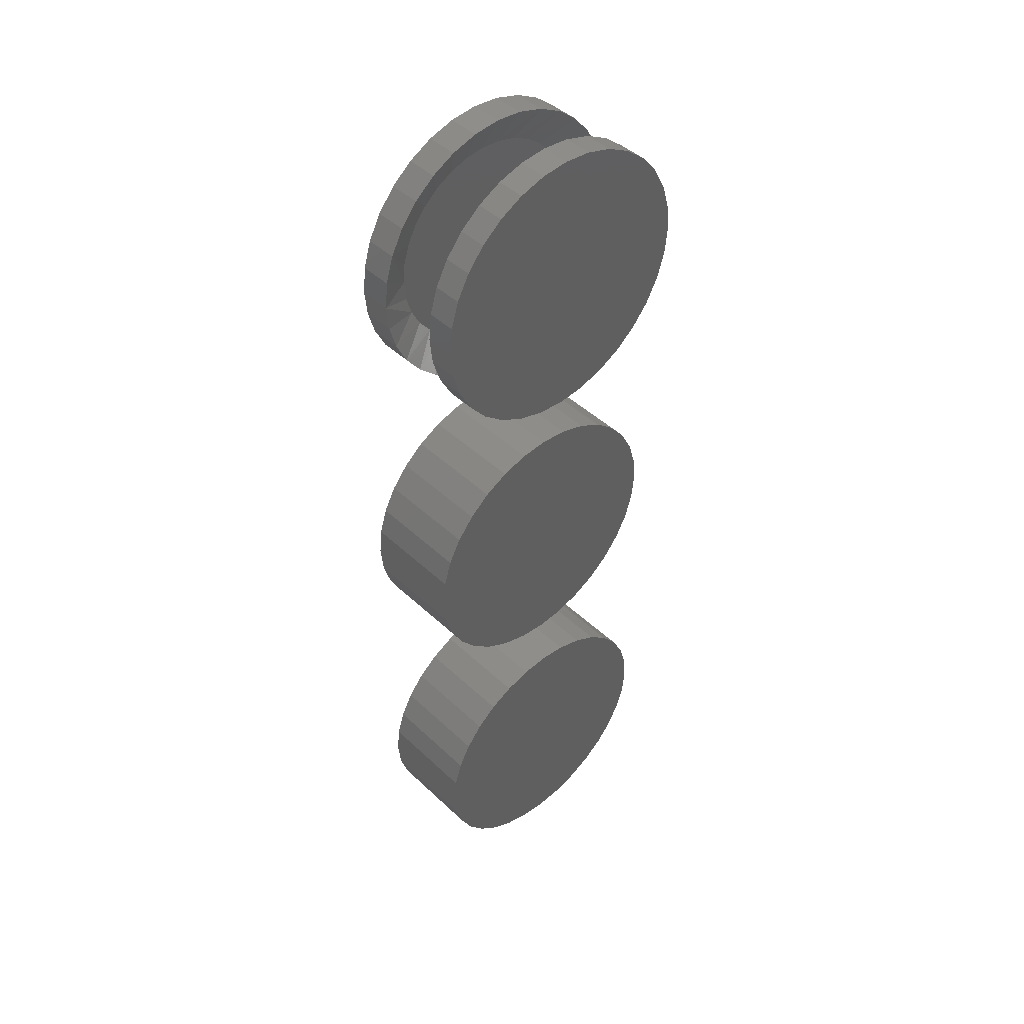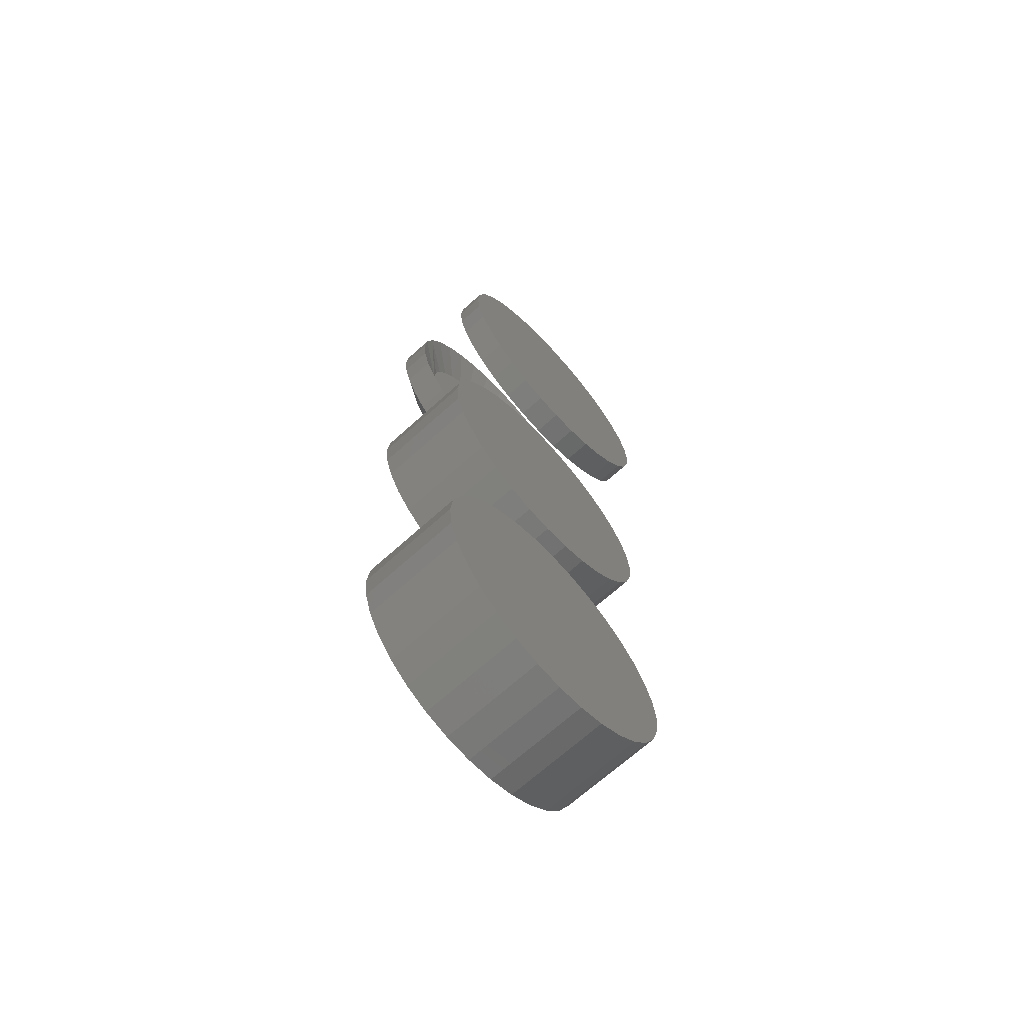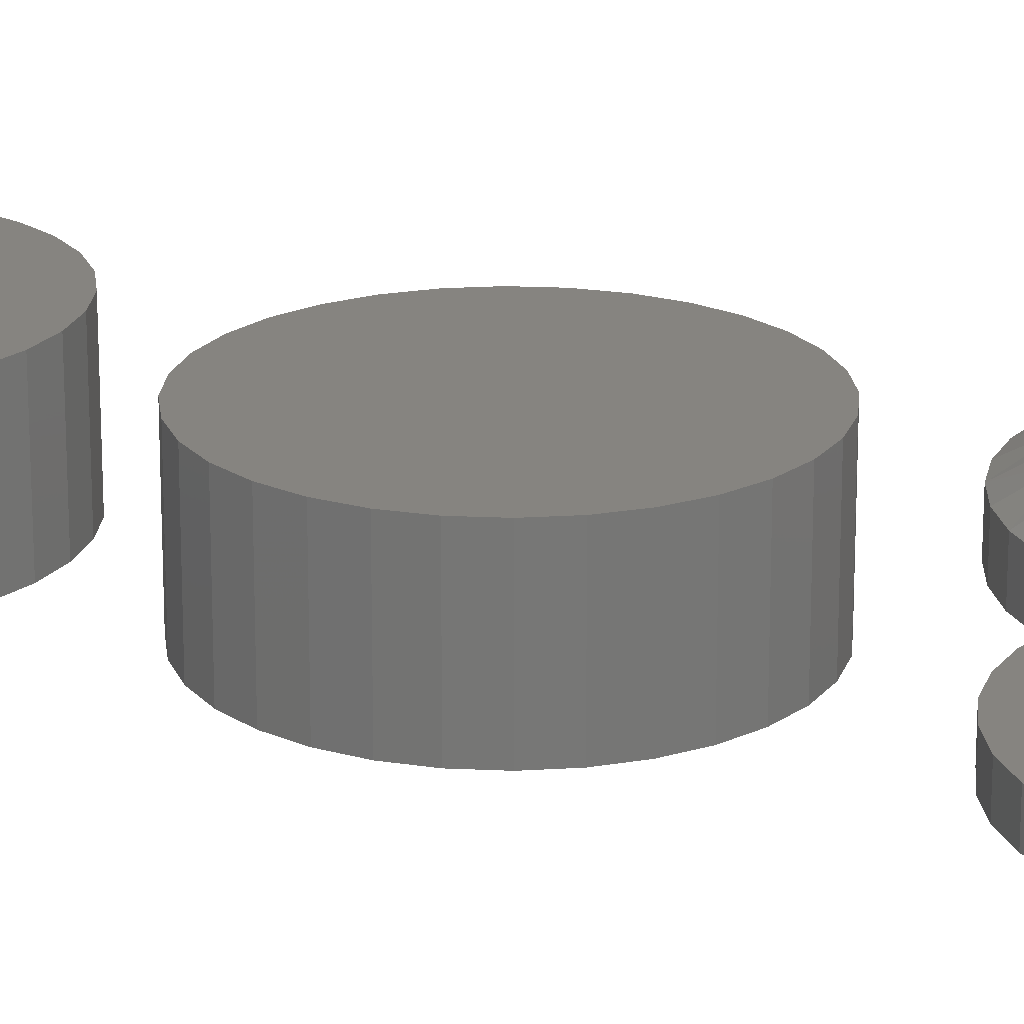
<metadata>
{"format":"stl","ext":"stl","renderer":"f3d","projection":"perspective","resolution":1024,"background":"white","views":[{"elev":44.8,"azim":137.4,"up":"+Y"},{"elev":-68.6,"azim":132.1,"up":"+Y"},{"elev":20.6,"azim":111.7,"up":"+Z"}]}
</metadata>
<code>
# stl→obj: 326 verts, 636 faces
v -0.03858 -0.2798 0.1406
v 0.0366 -0.2798 0.1406
v -0.0009868 -0.2761 0.1406
v -0.07472 -0.2907 0.1406
v 0.07275 -0.2907 0.1406
v 0.07275 -0.6468 0.1406
v -0.03858 -0.6577 0.1406
v 0.0366 -0.6577 0.1406
v -0.0009868 -0.6614 0.1406
v 0.1061 -0.3085 0.1406
v -0.108 -0.3085 0.1406
v 0.1353 -0.3325 0.1406
v -0.1372 -0.3325 0.1406
v 0.1592 -0.3617 0.1406
v -0.1612 -0.3617 0.1406
v 0.177 -0.395 0.1406
v -0.179 -0.395 0.1406
v 0.188 -0.4312 0.1406
v -0.19 -0.4312 0.1406
v 0.1917 -0.4688 0.1406
v -0.1937 -0.4688 0.1406
v 0.188 -0.5063 0.1406
v -0.19 -0.5063 0.1406
v 0.177 -0.5425 0.1406
v -0.179 -0.5425 0.1406
v 0.1592 -0.5758 0.1406
v -0.1612 -0.5758 0.1406
v 0.1353 -0.605 0.1406
v -0.1372 -0.605 0.1406
v 0.1061 -0.629 0.1406
v -0.108 -0.629 0.1406
v -0.07472 -0.6468 0.1406
v -0.0009868 -0.2761 0
v 0.0366 -0.2798 0
v -0.03858 -0.2798 0
v -0.07472 -0.2907 0
v 0.07275 -0.2907 0
v 0.0366 -0.6577 0
v -0.03858 -0.6577 0
v 0.07275 -0.6468 0
v -0.0009868 -0.6614 0
v -0.07472 -0.6468 0
v -0.108 -0.629 0
v 0.1061 -0.629 0
v -0.1372 -0.605 0
v 0.1353 -0.605 0
v -0.1612 -0.5758 0
v 0.1592 -0.5758 0
v -0.179 -0.5425 0
v 0.177 -0.5425 0
v -0.19 -0.5063 0
v 0.188 -0.5063 0
v -0.1937 -0.4688 0
v 0.1917 -0.4688 0
v -0.19 -0.4312 0
v 0.188 -0.4312 0
v -0.179 -0.395 0
v 0.177 -0.395 0
v -0.1612 -0.3617 0
v 0.1592 -0.3617 0
v -0.1372 -0.3325 0
v 0.1353 -0.3325 0
v -0.108 -0.3085 0
v 0.1061 -0.3085 0
v -0.0309 0.188 0.1406
v 0.04389 0.188 0.1406
v 0.006497 0.1917 0.1406
v -0.06686 0.1771 0.1406
v 0.07985 0.1771 0.1406
v 0.07985 -0.1771 0.1406
v -0.0309 -0.188 0.1406
v 0.04389 -0.188 0.1406
v 0.006497 -0.1917 0.1406
v 0.113 0.1594 0.1406
v -0.1 0.1594 0.1406
v 0.142 0.1355 0.1406
v -0.1291 0.1355 0.1406
v 0.1659 0.1065 0.1406
v -0.1529 0.1065 0.1406
v 0.1836 0.07336 0.1406
v -0.1706 0.07336 0.1406
v 0.1945 0.0374 0.1406
v -0.1815 0.0374 0.1406
v 0.1982 0 0.1406
v -0.1852 2.347e-17 0.1406
v 0.1945 -0.0374 0.1406
v -0.1815 -0.0374 0.1406
v 0.1836 -0.07336 0.1406
v -0.1706 -0.07336 0.1406
v 0.1659 -0.1065 0.1406
v -0.1529 -0.1065 0.1406
v 0.142 -0.1355 0.1406
v -0.1291 -0.1355 0.1406
v 0.113 -0.1594 0.1406
v -0.1 -0.1594 0.1406
v -0.06686 -0.1771 0.1406
v 0.006497 0.1917 0
v 0.04389 0.188 0
v -0.0309 0.188 0
v -0.06686 0.1771 0
v 0.07985 0.1771 0
v 0.04389 -0.188 0
v -0.0309 -0.188 0
v 0.07985 -0.1771 0
v 0.006497 -0.1917 0
v -0.06686 -0.1771 0
v -0.1 -0.1594 0
v 0.113 -0.1594 0
v -0.1291 -0.1355 0
v 0.142 -0.1355 0
v -0.1529 -0.1065 0
v 0.1659 -0.1065 0
v -0.1706 -0.07336 0
v 0.1836 -0.07336 0
v -0.1815 -0.0374 0
v 0.1945 -0.0374 0
v -0.1852 2.347e-17 0
v 0.1982 0 0
v -0.1815 0.0374 0
v 0.1945 0.0374 0
v -0.1706 0.07336 0
v 0.1836 0.07336 0
v -0.1529 0.1065 0
v 0.1659 0.1065 0
v -0.1291 0.1355 0
v 0.142 0.1355 0
v -0.1 0.1594 0
v 0.113 0.1594 0
v -0.1937 0.4688 0.09972
v -0.1937 0.4688 0.1434
v -0.19 0.5063 0.09972
v -0.19 0.5063 0.1434
v -0.179 0.5425 0.09972
v -0.179 0.5425 0.1434
v -0.1612 0.5758 0.09972
v -0.1612 0.5758 0.1434
v -0.1372 0.605 0.09972
v -0.1372 0.605 0.1434
v -0.108 0.629 0.09972
v -0.108 0.629 0.1434
v -0.07472 0.6468 0.09972
v -0.07472 0.6468 0.1434
v -0.03858 0.6577 0.09972
v -0.03858 0.6577 0.1434
v -0.0009868 0.6614 0.09972
v -0.0009868 0.6614 0.1434
v 0.0366 0.6577 0.09972
v 0.0366 0.6577 0.1434
v 0.07275 0.6468 0.09972
v 0.07275 0.6468 0.1434
v 0.1061 0.629 0.09972
v 0.1061 0.629 0.1434
v 0.1353 0.605 0.09972
v 0.1353 0.605 0.1434
v 0.1592 0.5758 0.09972
v 0.1592 0.5758 0.1434
v 0.177 0.5425 0.09972
v 0.177 0.5425 0.1434
v 0.188 0.5063 0.09972
v 0.188 0.5063 0.1434
v 0.1917 0.4688 0.09972
v 0.1917 0.4688 0.1434
v -0.1937 0.4688 -0.02344
v -0.1937 0.4688 0.01562
v -0.19 0.5063 -0.02344
v -0.19 0.5063 0.01562
v -0.179 0.5425 -0.02344
v -0.179 0.5425 0.01562
v -0.1612 0.5758 -0.02344
v -0.1612 0.5758 0.01562
v -0.1372 0.605 -0.02344
v -0.1372 0.605 0.01562
v -0.108 0.629 -0.02344
v -0.108 0.629 0.01562
v -0.07472 0.6468 -0.02344
v -0.07472 0.6468 0.01562
v -0.03858 0.6577 -0.02344
v -0.03858 0.6577 0.01562
v -0.0009868 0.6614 -0.02344
v -0.0009868 0.6614 0.01562
v 0.0366 0.6577 -0.02344
v 0.0366 0.6577 0.01562
v 0.07275 0.6468 -0.02344
v 0.07275 0.6468 0.01562
v 0.1061 0.629 -0.02344
v 0.1061 0.629 0.01562
v 0.1353 0.605 -0.02344
v 0.1353 0.605 0.01562
v 0.1592 0.5758 -0.02344
v 0.1592 0.5758 0.01562
v 0.177 0.5425 -0.02344
v 0.177 0.5425 0.01562
v 0.188 0.5063 -0.02344
v 0.188 0.5063 0.01562
v 0.1917 0.4688 -0.02344
v 0.1917 0.4688 0.01562
v 0.1884 0.4333 0.09972
v 0.1884 0.4333 0.1434
v 0.1787 0.3991 0.09972
v 0.1787 0.3991 0.1434
v 0.1628 0.3673 0.09972
v 0.1628 0.3673 0.1434
v 0.1414 0.3389 0.09972
v 0.1414 0.3389 0.1434
v 0.1151 0.315 0.09972
v 0.1151 0.315 0.1434
v 0.0849 0.2963 0.09972
v 0.0849 0.2963 0.1434
v 0.05174 0.2834 0.09972
v 0.05174 0.2834 0.1434
v 0.01679 0.2769 0.09972
v 0.01679 0.2769 0.1434
v -0.01877 0.2769 0.09972
v -0.01877 0.2769 0.1434
v -0.05372 0.2834 0.09972
v -0.05372 0.2834 0.1434
v -0.08687 0.2963 0.09972
v -0.08687 0.2963 0.1434
v -0.1171 0.315 0.09972
v -0.1171 0.315 0.1434
v -0.1434 0.3389 0.09972
v -0.1434 0.3389 0.1434
v -0.1648 0.3673 0.09972
v -0.1648 0.3673 0.1434
v -0.1807 0.3991 0.09972
v -0.1807 0.3991 0.1434
v -0.1904 0.4333 0.09972
v -0.1904 0.4333 0.1434
v 0.188 0.4312 -0.02344
v 0.188 0.4312 0.01562
v 0.177 0.395 -0.02344
v 0.177 0.395 0.01562
v 0.1592 0.3617 -0.02344
v 0.1592 0.3617 0.01562
v 0.1353 0.3325 -0.02344
v 0.1353 0.3325 0.01562
v 0.1061 0.3085 -0.02344
v 0.1061 0.3085 0.01562
v 0.07275 0.2907 -0.02344
v 0.07275 0.2907 0.01562
v 0.0366 0.2798 -0.02344
v 0.0366 0.2798 0.01562
v -0.0009868 0.2761 -0.02344
v -0.0009868 0.2761 0.01562
v -0.03858 0.2798 -0.02344
v -0.03858 0.2798 0.01562
v -0.07472 0.2907 -0.02344
v -0.07472 0.2907 0.01562
v -0.108 0.3085 -0.02344
v -0.108 0.3085 0.01562
v -0.1372 0.3325 -0.02344
v -0.1372 0.3325 0.01562
v -0.1612 0.3617 -0.02344
v -0.1612 0.3617 0.01562
v -0.179 0.395 -0.02344
v -0.179 0.395 0.01562
v -0.19 0.4312 -0.02344
v -0.19 0.4312 0.01562
v -0.1361 0.5127 0.125
v -0.1414 0.491 0.125
v -0.1431 0.4688 0.125
v 0.1005 0.5683 0.125
v 0.1177 0.5469 0.125
v 0.1305 0.5227 0.125
v 0.1384 0.4963 0.125
v 0.07958 0.5858 0.125
v 0.0557 0.5991 0.125
v 0.02975 0.6075 0.125
v 0.002656 0.6108 0.125
v -0.02461 0.6089 0.125
v -0.05105 0.6018 0.125
v -0.0757 0.5897 0.125
v -0.09762 0.573 0.125
v -0.116 0.5523 0.125
v -0.1276 0.5333 0.125
v 0.1411 0.4688 0.125
v -0.1276 0.4042 0.125
v -0.1361 0.4248 0.125
v -0.1414 0.4465 0.125
v -0.09762 0.3645 0.125
v -0.116 0.3852 0.125
v -0.05105 0.3357 0.125
v -0.0757 0.3478 0.125
v 0.002656 0.3267 0.125
v -0.02461 0.3286 0.125
v 0.0557 0.3384 0.125
v 0.02975 0.33 0.125
v 0.1305 0.4148 0.125
v 0.1384 0.4412 0.125
v 0.1177 0.3906 0.125
v 0.1005 0.3692 0.125
v 0.07958 0.3517 0.125
v -0.02614 0.618 0.1641
v 0.03174 0.6165 0.1641
v 0.002892 0.62 0.1641
v -0.0543 0.6104 0.1641
v 0.05938 0.6075 0.1641
v -0.0543 0.3271 0.1641
v -0.02614 0.3195 0.1641
v 0.03174 0.321 0.1641
v 0.002892 0.3175 0.1641
v 0.08481 0.5934 0.1641
v -0.08055 0.5975 0.1641
v 0.1071 0.5747 0.1641
v -0.1039 0.5797 0.1641
v 0.1254 0.552 0.1641
v -0.1234 0.5577 0.1641
v 0.1391 0.5262 0.1641
v -0.1358 0.5375 0.1641
v -0.1449 0.5155 0.1641
v 0.1475 0.498 0.1641
v -0.1505 0.4924 0.1641
v 0.1504 0.4688 0.1641
v -0.1523 0.4688 0.1641
v 0.1475 0.4395 0.1641
v -0.1505 0.4451 0.1641
v 0.1391 0.4113 0.1641
v -0.1449 0.422 0.1641
v 0.1254 0.3855 0.1641
v -0.1358 0.4 0.1641
v -0.1234 0.3798 0.1641
v 0.1071 0.3628 0.1641
v -0.1039 0.3578 0.1641
v 0.08481 0.3441 0.1641
v -0.08055 0.34 0.1641
v 0.05938 0.33 0.1641
f 1 2 3
f 2 1 4
f 2 4 5
f 6 7 8
f 8 7 9
f 5 4 10
f 10 4 11
f 10 11 12
f 12 11 13
f 12 13 14
f 14 13 15
f 14 15 16
f 16 15 17
f 16 17 18
f 18 17 19
f 18 19 20
f 20 19 21
f 20 21 22
f 22 21 23
f 22 23 24
f 24 23 25
f 24 25 26
f 26 25 27
f 26 27 28
f 28 27 29
f 28 29 30
f 30 29 31
f 30 31 6
f 6 31 32
f 6 32 7
f 33 34 35
f 36 35 34
f 37 36 34
f 38 39 40
f 41 39 38
f 39 42 40
f 40 42 43
f 40 43 44
f 44 43 45
f 44 45 46
f 46 45 47
f 46 47 48
f 48 47 49
f 48 49 50
f 50 49 51
f 50 51 52
f 52 51 53
f 52 53 54
f 54 53 55
f 54 55 56
f 56 55 57
f 56 57 58
f 58 57 59
f 58 59 60
f 60 59 61
f 60 61 62
f 62 61 63
f 62 63 64
f 64 63 36
f 64 36 37
f 54 20 52
f 52 20 22
f 52 22 50
f 50 22 24
f 50 24 48
f 48 24 26
f 48 26 46
f 46 26 28
f 46 28 44
f 44 28 30
f 44 30 40
f 40 30 6
f 40 6 38
f 38 6 8
f 38 8 41
f 41 8 9
f 41 9 39
f 39 9 7
f 39 7 42
f 42 7 32
f 42 32 43
f 43 32 31
f 43 31 45
f 45 31 29
f 45 29 47
f 47 29 27
f 47 27 49
f 49 27 25
f 49 25 51
f 51 25 23
f 51 23 53
f 53 23 21
f 53 21 55
f 55 21 19
f 55 19 57
f 57 19 17
f 57 17 59
f 59 17 15
f 59 15 61
f 61 15 13
f 61 13 63
f 63 13 11
f 63 11 36
f 36 11 4
f 36 4 35
f 35 4 1
f 35 1 33
f 33 1 3
f 33 3 34
f 34 3 2
f 34 2 37
f 37 2 5
f 37 5 64
f 64 5 10
f 64 10 62
f 62 10 12
f 62 12 60
f 60 12 14
f 60 14 58
f 58 14 16
f 58 16 56
f 56 16 18
f 56 18 54
f 54 18 20
f 65 66 67
f 66 65 68
f 66 68 69
f 70 71 72
f 72 71 73
f 69 68 74
f 74 68 75
f 74 75 76
f 76 75 77
f 76 77 78
f 78 77 79
f 78 79 80
f 80 79 81
f 80 81 82
f 82 81 83
f 82 83 84
f 84 83 85
f 84 85 86
f 86 85 87
f 86 87 88
f 88 87 89
f 88 89 90
f 90 89 91
f 90 91 92
f 92 91 93
f 92 93 94
f 94 93 95
f 94 95 70
f 70 95 96
f 70 96 71
f 97 98 99
f 100 99 98
f 101 100 98
f 102 103 104
f 105 103 102
f 103 106 104
f 104 106 107
f 104 107 108
f 108 107 109
f 108 109 110
f 110 109 111
f 110 111 112
f 112 111 113
f 112 113 114
f 114 113 115
f 114 115 116
f 116 115 117
f 116 117 118
f 118 117 119
f 118 119 120
f 120 119 121
f 120 121 122
f 122 121 123
f 122 123 124
f 124 123 125
f 124 125 126
f 126 125 127
f 126 127 128
f 128 127 100
f 128 100 101
f 118 84 116
f 116 84 86
f 116 86 114
f 114 86 88
f 114 88 112
f 112 88 90
f 112 90 110
f 110 90 92
f 110 92 108
f 108 92 94
f 108 94 104
f 104 94 70
f 104 70 102
f 102 70 72
f 102 72 105
f 105 72 73
f 105 73 103
f 103 73 71
f 103 71 106
f 106 71 96
f 106 96 107
f 107 96 95
f 107 95 109
f 109 95 93
f 109 93 111
f 111 93 91
f 111 91 113
f 113 91 89
f 113 89 115
f 115 89 87
f 115 87 117
f 117 87 85
f 117 85 119
f 119 85 83
f 119 83 121
f 121 83 81
f 121 81 123
f 123 81 79
f 123 79 125
f 125 79 77
f 125 77 127
f 127 77 75
f 127 75 100
f 100 75 68
f 100 68 99
f 99 68 65
f 99 65 97
f 97 65 67
f 97 67 98
f 98 67 66
f 98 66 101
f 101 66 69
f 101 69 128
f 128 69 74
f 128 74 126
f 126 74 76
f 126 76 124
f 124 76 78
f 124 78 122
f 122 78 80
f 122 80 120
f 120 80 82
f 120 82 118
f 118 82 84
f 129 130 131
f 131 130 132
f 131 132 133
f 133 132 134
f 133 134 135
f 135 134 136
f 135 136 137
f 137 136 138
f 137 138 139
f 139 138 140
f 139 140 141
f 141 140 142
f 141 142 143
f 143 142 144
f 143 144 145
f 145 144 146
f 145 146 147
f 147 146 148
f 147 148 149
f 149 148 150
f 149 150 151
f 151 150 152
f 151 152 153
f 153 152 154
f 153 154 155
f 155 154 156
f 155 156 157
f 157 156 158
f 157 158 159
f 159 158 160
f 159 160 161
f 161 160 162
f 163 164 165
f 165 164 166
f 165 166 167
f 167 166 168
f 167 168 169
f 169 168 170
f 169 170 171
f 171 170 172
f 171 172 173
f 173 172 174
f 173 174 175
f 175 174 176
f 175 176 177
f 177 176 178
f 177 178 179
f 179 178 180
f 179 180 181
f 181 180 182
f 181 182 183
f 183 182 184
f 183 184 185
f 185 184 186
f 185 186 187
f 187 186 188
f 187 188 189
f 189 188 190
f 189 190 191
f 191 190 192
f 191 192 193
f 193 192 194
f 193 194 195
f 195 194 196
f 161 162 197
f 197 162 198
f 197 198 199
f 199 198 200
f 199 200 201
f 201 200 202
f 201 202 203
f 203 202 204
f 203 204 205
f 205 204 206
f 205 206 207
f 207 206 208
f 207 208 209
f 209 208 210
f 209 210 211
f 211 210 212
f 211 212 213
f 213 212 214
f 213 214 215
f 215 214 216
f 215 216 217
f 217 216 218
f 217 218 219
f 219 218 220
f 219 220 221
f 221 220 222
f 221 222 223
f 223 222 224
f 223 224 225
f 225 224 226
f 225 226 227
f 227 226 228
f 227 228 129
f 129 228 130
f 195 196 229
f 229 196 230
f 229 230 231
f 231 230 232
f 231 232 233
f 233 232 234
f 233 234 235
f 235 234 236
f 235 236 237
f 237 236 238
f 237 238 239
f 239 238 240
f 239 240 241
f 241 240 242
f 241 242 243
f 243 242 244
f 243 244 245
f 245 244 246
f 245 246 247
f 247 246 248
f 247 248 249
f 249 248 250
f 249 250 251
f 251 250 252
f 251 252 253
f 253 252 254
f 253 254 255
f 255 254 256
f 255 256 257
f 257 256 258
f 257 258 163
f 163 258 164
f 178 182 180
f 182 178 176
f 182 176 184
f 240 246 242
f 242 246 244
f 184 176 186
f 186 176 174
f 186 174 188
f 188 174 172
f 188 172 190
f 190 172 170
f 190 170 192
f 192 170 168
f 192 168 194
f 194 168 166
f 194 166 196
f 196 166 164
f 196 164 230
f 230 164 258
f 230 258 232
f 232 258 256
f 232 256 234
f 234 256 254
f 234 254 236
f 236 254 252
f 236 252 238
f 238 252 250
f 238 250 240
f 240 250 248
f 240 248 246
f 131 133 259
f 129 131 259
f 129 259 260
f 129 260 261
f 262 153 263
f 263 153 155
f 263 155 264
f 264 155 157
f 264 157 265
f 153 262 151
f 151 262 266
f 151 266 149
f 149 266 267
f 149 267 147
f 147 267 268
f 147 268 145
f 145 268 269
f 145 269 143
f 143 269 270
f 143 270 141
f 141 270 271
f 141 271 139
f 139 271 272
f 139 272 137
f 137 272 273
f 137 273 135
f 135 273 274
f 135 274 133
f 133 274 275
f 133 275 259
f 265 157 276
f 276 157 159
f 276 159 161
f 277 221 223
f 223 225 277
f 277 225 278
f 279 278 225
f 280 217 219
f 219 221 280
f 280 221 281
f 221 277 281
f 282 213 215
f 215 217 282
f 282 217 283
f 217 280 283
f 284 209 211
f 211 213 284
f 284 213 285
f 213 282 285
f 286 209 287
f 209 284 287
f 261 279 225
f 261 225 227
f 261 227 129
f 161 197 288
f 161 288 289
f 161 289 276
f 290 201 291
f 291 201 203
f 291 203 292
f 292 203 205
f 292 205 286
f 286 205 207
f 286 207 209
f 201 290 199
f 199 290 288
f 199 288 197
f 179 181 177
f 175 177 181
f 183 175 181
f 241 245 239
f 243 245 241
f 245 247 239
f 239 247 249
f 239 249 237
f 237 249 251
f 237 251 235
f 235 251 253
f 235 253 233
f 233 253 255
f 233 255 231
f 231 255 257
f 231 257 229
f 229 257 163
f 229 163 195
f 195 163 165
f 195 165 193
f 193 165 167
f 193 167 191
f 191 167 169
f 191 169 189
f 189 169 171
f 189 171 187
f 187 171 173
f 187 173 185
f 185 173 175
f 185 175 183
f 293 294 295
f 294 293 296
f 294 296 297
f 298 299 300
f 300 299 301
f 297 296 302
f 302 296 303
f 302 303 304
f 304 303 305
f 304 305 306
f 306 305 307
f 306 307 308
f 308 307 309
f 308 309 310
f 308 310 311
f 311 310 312
f 311 312 313
f 313 312 314
f 313 314 315
f 315 314 316
f 315 316 317
f 317 316 318
f 317 318 319
f 319 318 320
f 319 320 321
f 319 321 322
f 322 321 323
f 322 323 324
f 324 323 325
f 324 325 326
f 326 325 298
f 326 298 300
f 310 134 132
f 130 314 312
f 130 312 310
f 130 310 132
f 311 158 308
f 308 158 156
f 308 156 306
f 306 156 154
f 306 154 304
f 154 152 304
f 304 152 302
f 152 150 302
f 302 150 297
f 150 148 297
f 297 148 294
f 148 146 294
f 294 146 295
f 146 144 295
f 295 144 293
f 144 142 293
f 293 142 296
f 142 140 296
f 296 140 303
f 140 138 303
f 303 138 305
f 310 309 134
f 134 309 307
f 134 307 136
f 136 307 305
f 136 305 138
f 162 160 313
f 313 160 158
f 313 158 311
f 224 222 320
f 320 226 224
f 318 226 320
f 226 318 316
f 220 218 323
f 323 222 220
f 321 222 323
f 321 320 222
f 216 214 298
f 298 218 216
f 325 218 298
f 325 323 218
f 212 210 301
f 301 214 212
f 299 214 301
f 299 298 214
f 300 210 326
f 300 301 210
f 314 130 228
f 314 228 226
f 314 226 316
f 162 313 315
f 162 315 317
f 162 317 198
f 210 208 326
f 326 208 206
f 326 206 324
f 324 206 204
f 324 204 322
f 322 204 202
f 322 202 319
f 198 317 200
f 200 317 319
f 200 319 202
f 269 268 270
f 271 270 268
f 267 271 268
f 287 285 282
f 284 285 287
f 259 275 264
f 264 275 274
f 264 274 263
f 263 274 273
f 263 273 262
f 262 273 272
f 262 272 266
f 266 272 271
f 266 271 267
f 281 277 290
f 290 277 278
f 290 278 288
f 288 278 279
f 288 279 289
f 289 279 261
f 289 261 276
f 276 261 260
f 276 260 265
f 265 260 259
f 265 259 264
f 287 282 286
f 286 282 283
f 286 283 292
f 292 283 280
f 292 280 291
f 291 280 281
f 291 281 290

</code>
